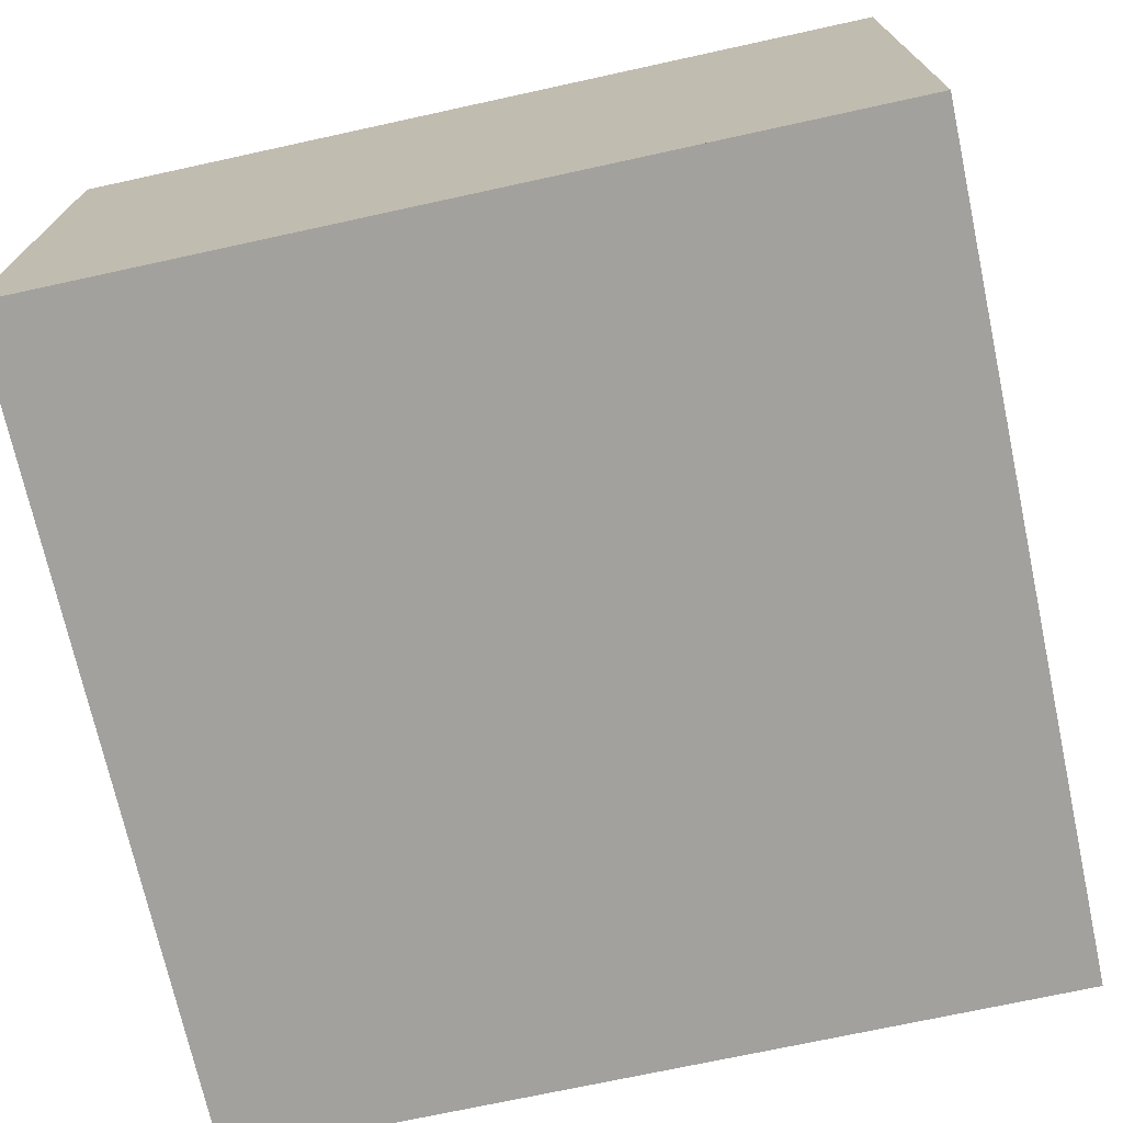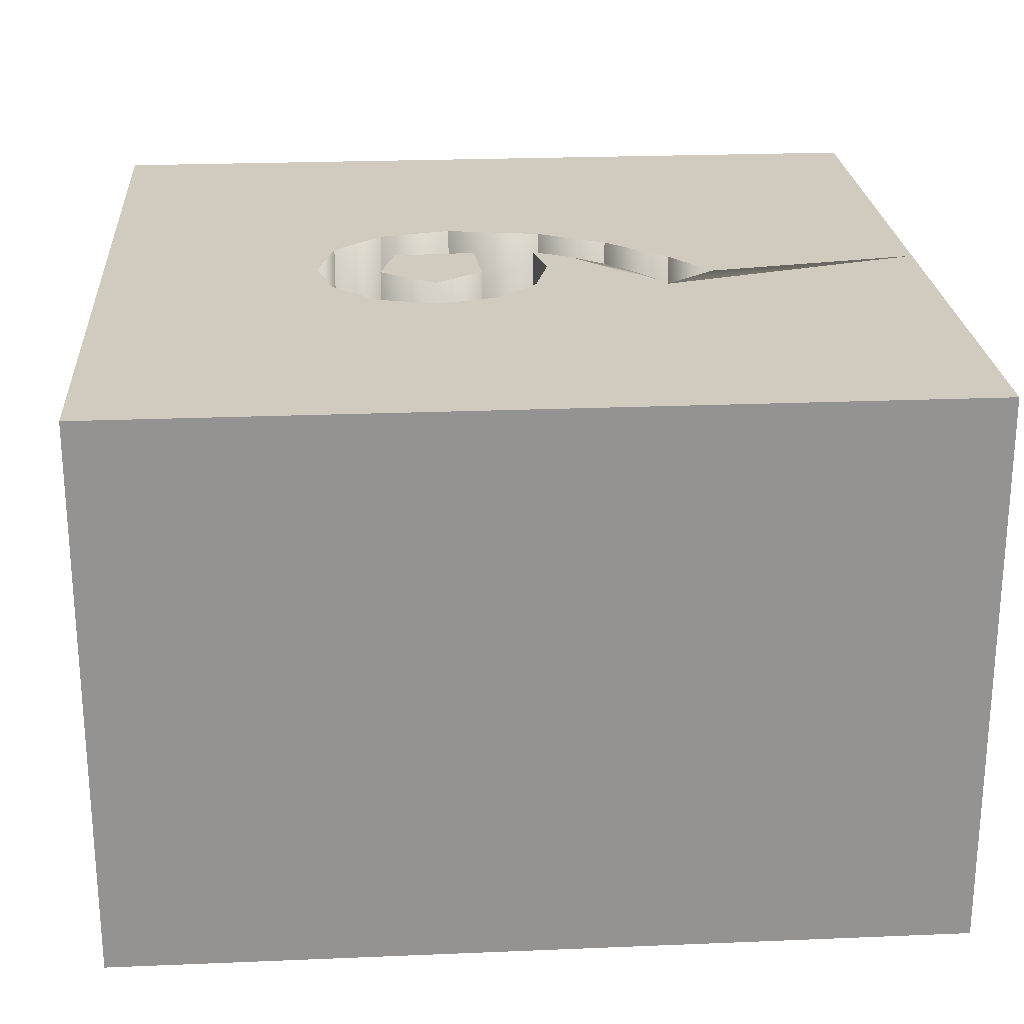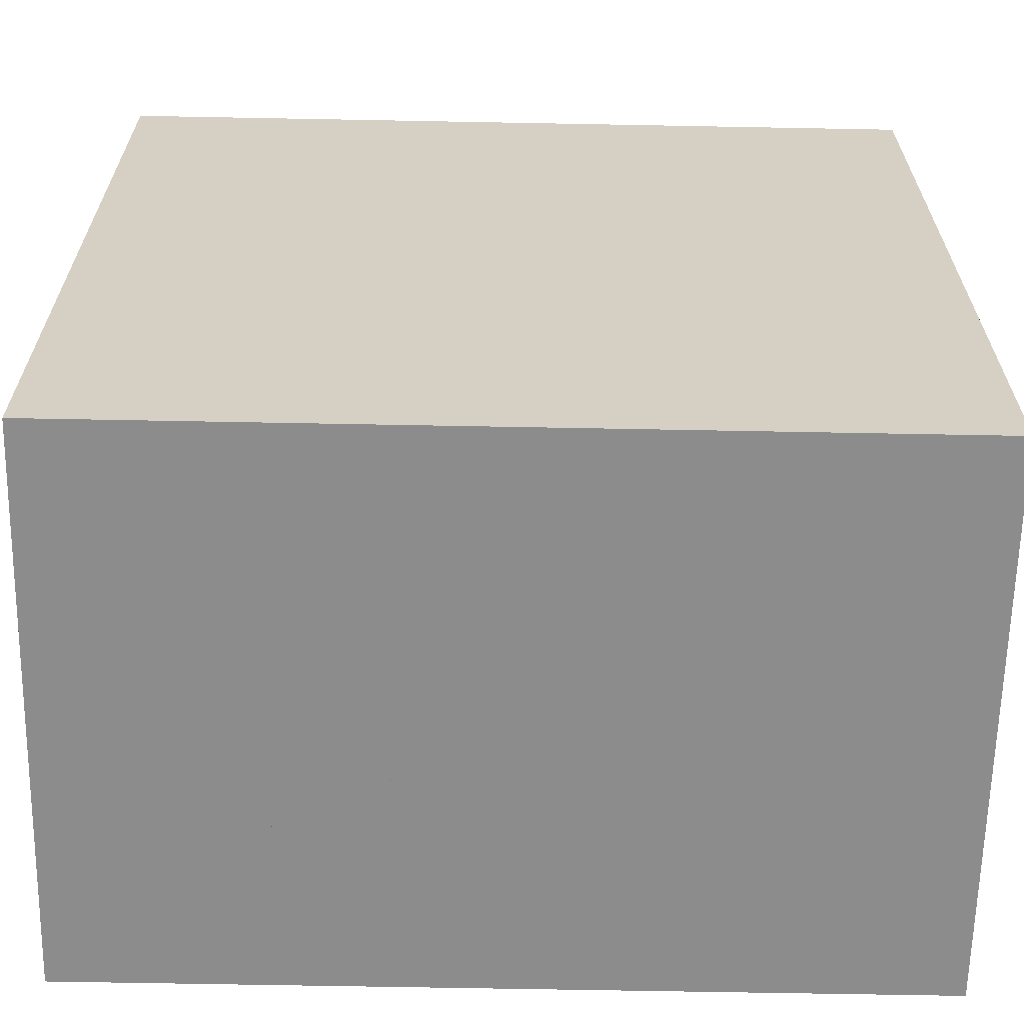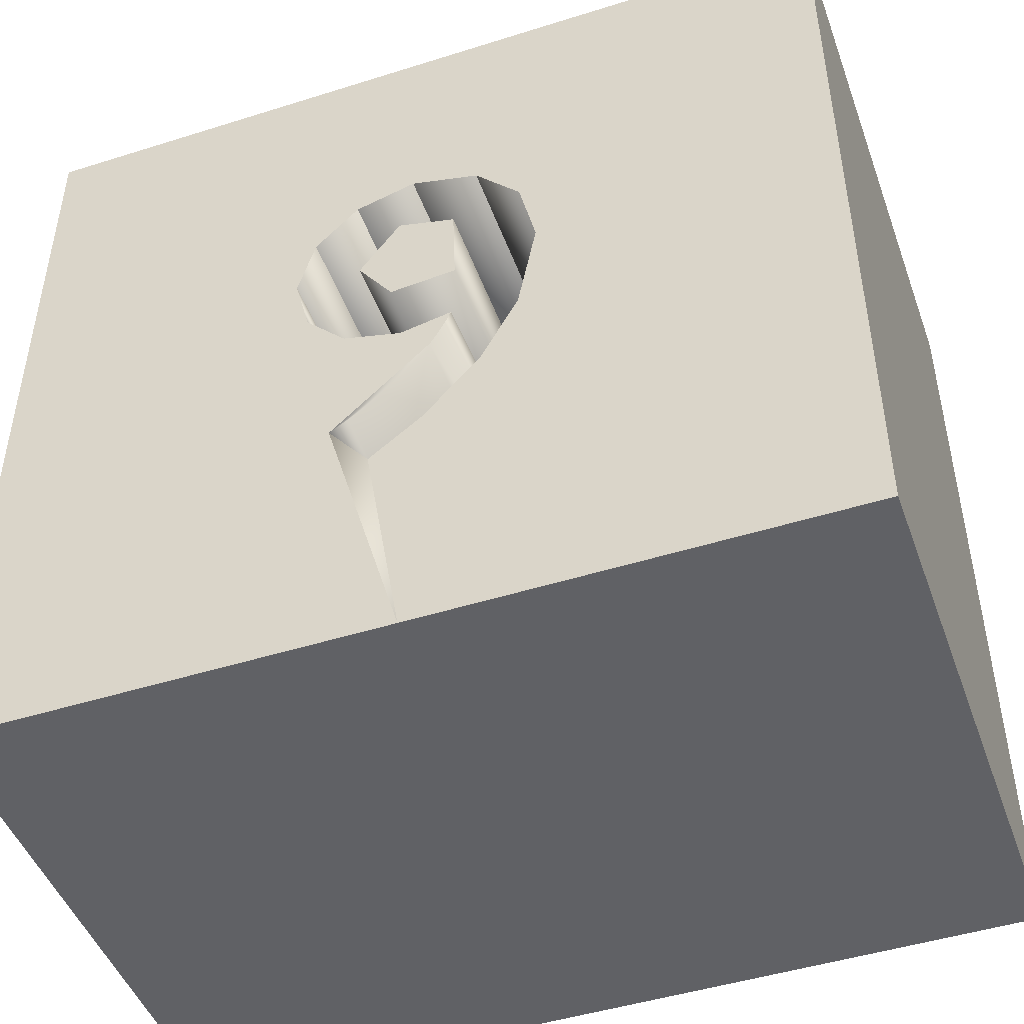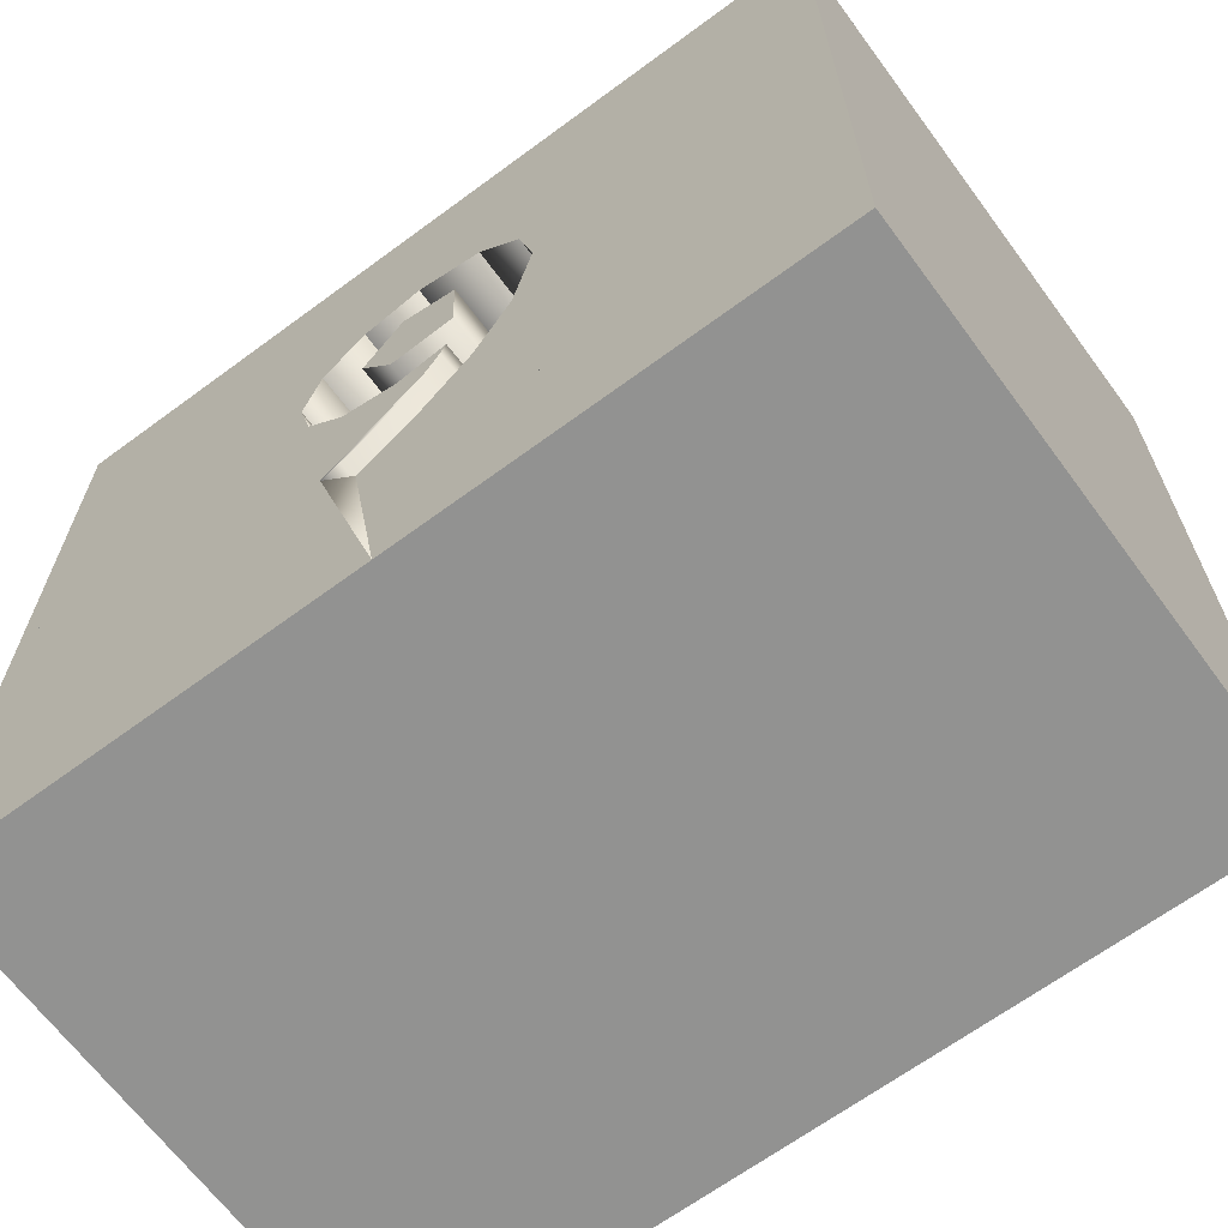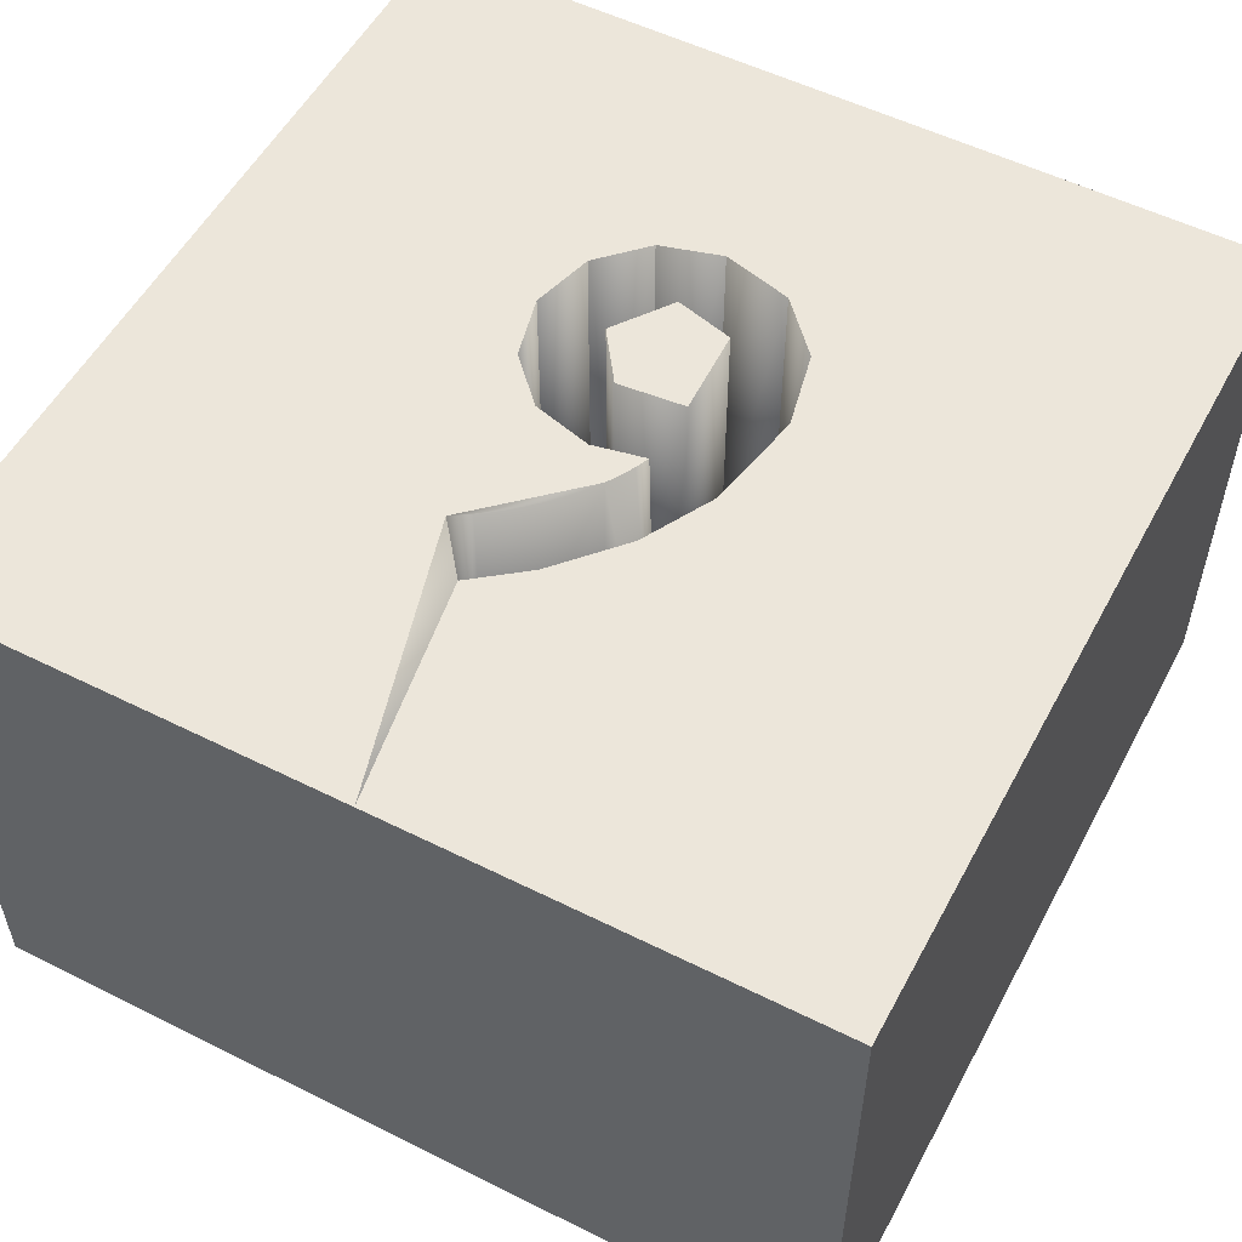
<metadata>
{"format":"obj","ext":"obj","renderer":"f3d","projection":"perspective","resolution":1024,"background":"white","views":[{"elev":-72.0,"azim":-167.7,"up":"+Y"},{"elev":23.5,"azim":86.0,"up":"+Y"},{"elev":-64.2,"azim":-1.1,"up":"+Z"},{"elev":-47.3,"azim":-160.4,"up":"+Z"},{"elev":-66.3,"azim":-143.5,"up":"+Z"},{"elev":54.2,"azim":-152.1,"up":"+Y"}]}
</metadata>
<code>
o Cube.001_Cube.002
v 0.006341 -0.05 0.04873
v 0.0205 -0.05 0.02901
v 0.008207 -0.05 0.01147
v -0.01494 -0.05 0.01348
v -0.01392 -0.05 0.04318
v -0.01494 0.1 0.01348
v 0.008207 0.1 0.01147
v 0.0205 0.1 0.02901
v -0.01392 0.1 0.04318
v 0.006341 0.1 0.04873
f 6 9 8 7
f 5 2 1
f 3 2 5 4
f 8 9 10
f 5 1 10 9
f 4 5 9 6
f 8 2 3 7
f 10 1 2 8
f 3 4 6 7
o Cube.002_Cube.003
v -0.00517 -0.05 -0.05889
v 0.01289 -0.05 -0.07274
v 0.01289 0.1 -0.07274
v -0.00517 0.1 -0.05889
v 0 0.1 -0.15
v -0.0375 0.1 -0.15
v 0 -0.1 -0.15
v -0.0375 -0.1 -0.15
f 17 18 16 15
f 17 12 11 18
f 17 15 13
f 16 14 13 15
f 17 13 12
f 18 11 14 16
f 14 11 12 13
o Cube.003_Cube.004
v -0.02473 -0.05 -0.03705
v -0.00517 -0.05 -0.05889
v -0.02473 0.1 -0.03705
v -0.00517 0.1 -0.05889
v -0.075 0.1 -0.15
v -0.0375 0.1 -0.15
v -0.075 -0.1 -0.15
v -0.0375 -0.1 -0.15
f 23 21 22 24
f 26 25 23 24
f 26 20 19 25
f 22 20 26 24
f 21 19 20 22
f 25 19 21 23
o Cube.004_Cube.005
v -0.15 -0.1 -0.15
v -0.15 0.1 -0.15
v -0.03768 -0.05 -0.01281
v -0.02473 -0.05 -0.03705
v -0.03768 0.1 -0.01281
v -0.02473 0.1 -0.03705
v -0.075 0.1 -0.15
v -0.075 -0.1 -0.15
f 34 30 29 27
f 28 31 32 33
f 34 27 28 33
f 27 29 31 28
f 32 30 34 33
f 31 29 30 32
o Cube.005_Cube.006
v -0.15 -0.1 -0.15
v -0.15 0.1 -0.15
v -0.0441 -0.05 0.02161
v -0.03768 -0.05 -0.01281
v -0.03768 0.1 -0.01281
v -0.0441 0.1 0.02161
v -0.15 0.1 -0.075
v -0.15 -0.1 -0.075
f 35 38 42
f 39 36 41
f 35 42 41 36
f 39 41 40
f 42 38 37
f 40 37 38 39
f 42 37 40 41
f 39 38 35 36
o Cube.006_Cube.007
v -0.0383 -0.05 0.04785
v -0.0441 -0.05 0.02161
v -0.0441 0.1 0.02161
v -0.0383 0.1 0.04785
v -0.15 0.1 -0.075
v -0.15 0.1 0.0375
v -0.15 -0.1 -0.075
v -0.15 -0.1 0.0375
f 49 44 43
f 50 49 43
f 45 48 46
f 45 47 48
f 49 50 48 47
f 46 43 44 45
f 45 44 49 47
f 50 43 46 48
o Cube.007_Cube.008
v -0.15 -0.1 0.15
v -0.15 0.1 0.15
v -0.02219 -0.05 0.06556
v -0.0383 -0.05 0.04785
v -0.02219 0.1 0.06556
v -0.0383 0.1 0.04785
v -0.15 0.1 0.0375
v -0.15 -0.1 0.0375
f 58 54 53 51
f 51 52 57 58
f 56 52 55
f 56 57 52
f 57 56 54 58
f 53 55 52 51
f 56 55 53 54
o Cube.008_Cube.009
v -0.15 -0.1 0.15
v -0.15 0.1 0.15
v 0.001907 -0.05 0.072
v -0.02219 -0.05 0.06556
v 0.001907 0.1 0.072
v -0.02219 0.1 0.06556
v -0.0375 0.1 0.15
v -0.0375 -0.1 0.15
f 66 62 61
f 66 65 60 59
f 66 59 62
f 65 66 61
f 64 65 63
f 64 60 65
f 64 63 61 62
f 65 61 63
f 60 64 62 59
o Cube.009_Cube.010
v 0.02304 -0.05 0.06607
v 0.001907 -0.05 0.072
v 0.001907 0.1 0.072
v 0.02304 0.1 0.06607
v 0.0375 0.1 0.15
v -0.0375 0.1 0.15
v -0.0375 -0.1 0.15
v 0.0375 -0.1 0.15
f 67 74 73 68
f 71 69 72
f 71 70 69
f 72 73 74 71
f 67 71 74
f 72 68 73
f 67 70 71
f 72 69 68
f 67 68 69 70
o Cube.010_Cube.011
v 0.15 -0.1 0.15
v 0.15 0.1 0.15
v 0.03825 -0.05 0.05065
v 0.02304 -0.05 0.06607
v 0.03825 0.1 0.05065
v 0.02304 0.1 0.06607
v 0.0375 0.1 0.15
v 0.0375 -0.1 0.15
f 82 78 77
f 75 76 81 82
f 82 77 75
f 80 82 81
f 79 76 75 77
f 79 81 76
f 79 80 81
f 80 78 82
f 80 79 77 78
o Cube.011_Cube.012
v 0.15 -0.1 0.15
v 0.15 0.1 0.15
v 0.0441 -0.05 0.02921
v 0.03825 -0.05 0.05065
v 0.0441 0.1 0.02921
v 0.03825 0.1 0.05065
v 0.15 0.1 0.075
v 0.15 -0.1 0.075
f 85 90 83 86
f 84 83 90 89
f 89 87 88
f 89 88 84
f 89 90 85 87
f 86 83 84 88
f 85 86 88 87
o Cube.012_Cube.013
v 0.0388 -0.05 0.007872
v 0.0441 -0.05 0.02921
v 0.0388 0.1 0.007872
v 0.0441 0.1 0.02921
v 0.15 0.1 0.075
v 0.15 0.1 0.0375
v 0.15 -0.1 0.075
v 0.15 -0.1 0.0375
f 93 96 98 91
f 92 91 98 97
f 98 96 95 97
f 95 96 93 94
f 97 95 94 92
f 94 93 91 92
o Cube.013_Cube.014
v 0.02452 -0.05 -0.007024
v 0.0388 -0.05 0.007872
v 0.0388 0.1 0.007872
v 0.02452 0.1 -0.007024
v 0.15 0.1 0
v 0.15 0.1 0.0375
v 0.15 -0.1 0
v 0.15 -0.1 0.0375
f 102 104 103
f 102 101 104
f 106 99 105
f 105 103 104 106
f 106 104 101 100
f 100 99 106
f 102 103 105 99
f 101 102 99 100
o Cube.014_Cube.015
v 0.00394 -0.05 -0.0126
v 0.02452 -0.05 -0.007024
v 0.02725 -0.05 -0.05449
v 0.02725 0.1 -0.05449
v 0.00394 0.1 -0.0126
v 0.02452 0.1 -0.007024
f 110 111 112
f 107 109 108
f 107 108 112 111
f 110 109 107 111
f 112 108 109 110
o Cube.015_Cube.016
v 0.02066 -0.05 -0.05036
v 0.01613 -0.05 -0.04713
v 0.01175 -0.05 -0.04361
v 0.007553 -0.05 -0.03983
v 0.003568 -0.05 -0.03583
v -0.000169 -0.05 -0.03164
v -0.003626 -0.05 -0.02729
v -0.006769 -0.05 -0.02282
v -0.009567 -0.05 -0.01826
v -0.01199 -0.05 -0.01366
v -0.014 -0.05 -0.009036
v -0.01401 -0.05 -0.009
v -0.017 -0.05 -0.007495
v -0.0155 -0.05 -0.008206
v -0.01392 -0.05 -0.0089
v -0.01226 -0.05 -0.009565
v -0.01053 -0.05 -0.01019
v -0.008716 -0.05 -0.01077
v -0.006821 -0.05 -0.01128
v -0.004843 -0.05 -0.01173
v -0.002782 -0.05 -0.0121
v -0.000639 -0.05 -0.01237
v 0.001589 -0.05 -0.01254
v 0.00394 -0.05 -0.0126
v 0.02725 -0.05 -0.05449
v -0.014 0.1 -0.009036
v -0.01199 0.1 -0.01366
v -0.006769 0.1 -0.02282
v -0.009567 0.1 -0.01826
v 0.01175 0.1 -0.04361
v 0.01613 0.1 -0.04713
v 0.02066 0.1 -0.05036
v 0.02725 0.1 -0.05449
v -0.000169 0.1 -0.03164
v 0.003568 0.1 -0.03583
v 0.007553 0.1 -0.03983
v 0.00394 0.1 -0.0126
v -0.003626 0.1 -0.02729
f 120 137 136
f 120 136 125
f 149 138 125 136
f 145 140 141
f 145 141 139
f 145 139 138
f 145 138 149
f 113 114 143 144
f 114 115 142 143
f 115 116 148 142
f 116 117 147 148
f 117 118 146 147
f 118 119 150 146
f 119 120 140 150
f 149 136 137 145
f 137 113 144 145
f 140 120 125 141
f 138 139 125
f 139 141 125
f 120 119 118
f 120 118 117
f 120 117 116
f 120 116 115
f 120 115 114
f 120 114 113
f 120 113 137
f 145 144 143
f 145 143 142
f 145 142 148
f 145 148 147
f 145 147 146
f 145 146 150
f 145 150 140
l 121 122
l 125 126
l 129 130
l 133 134
l 122 123
l 126 127
l 134 135
l 123 124
l 127 128
l 123 138
l 131 132
l 135 136
l 120 121
l 124 125
l 128 129
l 132 133
l 130 131
o Cube.016_Cube.017
v 0.02452 -0.05 -0.007024
v 0.02725 -0.05 -0.05449
v 0.02725 0.1 -0.05449
v 0.02452 0.1 -0.007024
v 0.15 0.1 0
v 0.15 0.1 -0.0375
v 0.15 -0.1 0
v 0.15 -0.1 -0.0375
f 151 152 158 157
f 153 156 158 152
f 157 155 154 151
f 155 156 153 154
f 158 156 155 157
f 154 153 152 151
o Cube.017_Cube.018
v 0.15 -0.1 -0.15
v 0.15 0.1 -0.15
v 0.01289 -0.05 -0.07274
v 0.02725 -0.05 -0.05449
v 0.02725 0.1 -0.05449
v 0.01289 0.1 -0.07274
v 0 0.1 -0.15
v 0.15 0.1 -0.0375
v 0 -0.1 -0.15
v 0.15 -0.1 -0.0375
f 165 160 159 167
f 166 160 165 163
f 168 166 163 162
f 168 167 159
f 167 164 165
f 162 167 168
f 159 160 166 168
f 161 162 163 164
f 165 164 163
f 167 161 164
f 162 161 167
o Cube.018_Cube.019
v -0.15 -0.1 0.15
v -0.15 -0.1 -0.15
v 0.15 -0.1 0.15
v 0.15 -0.1 -0.15
v 0.0441 -0.05 0.02921
v 0.001907 -0.05 0.072
v -0.0441 -0.05 0.02161
v 0.01289 -0.05 -0.07274
f 170 176 172
f 176 173 172
f 173 171 172
f 173 174 171
f 174 169 171
f 169 175 170
f 175 176 170
f 175 174 173
f 175 173 176
f 175 169 174
f 170 172 171 169

</code>
